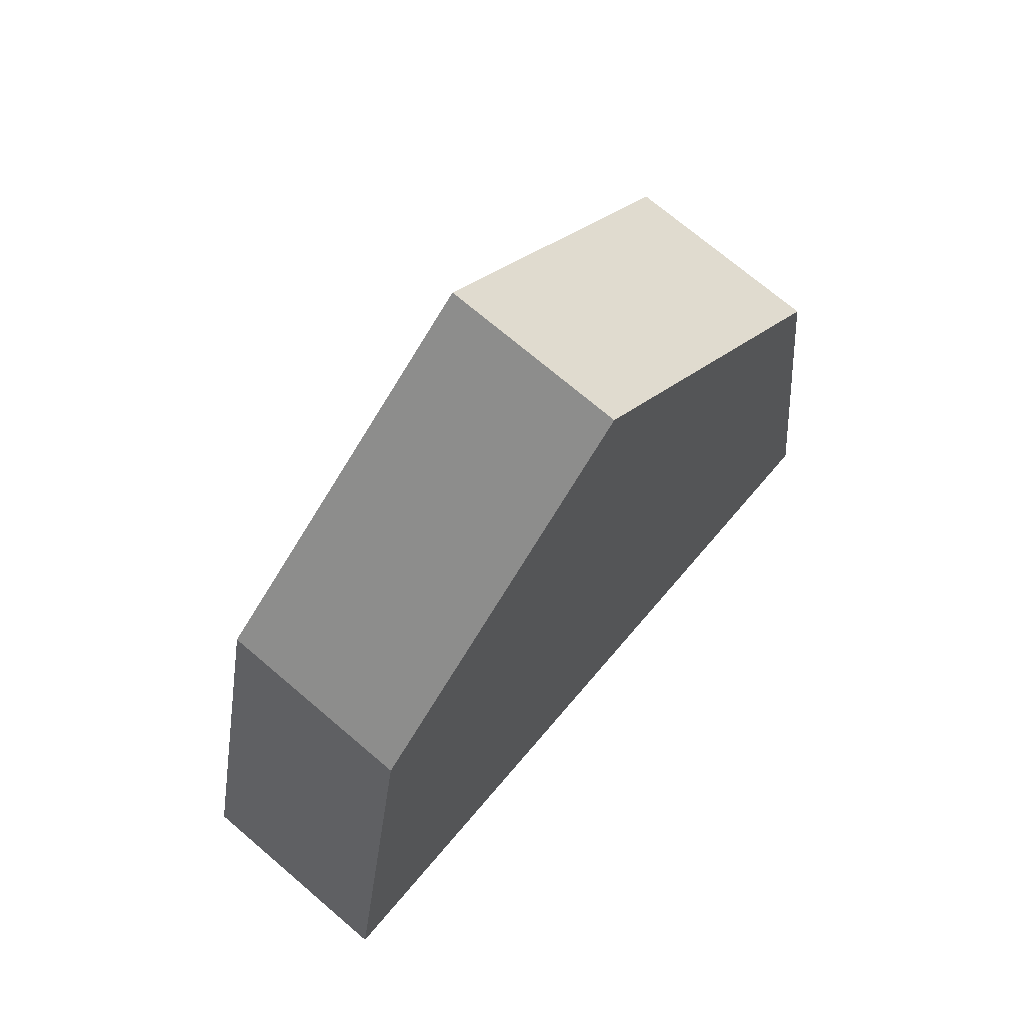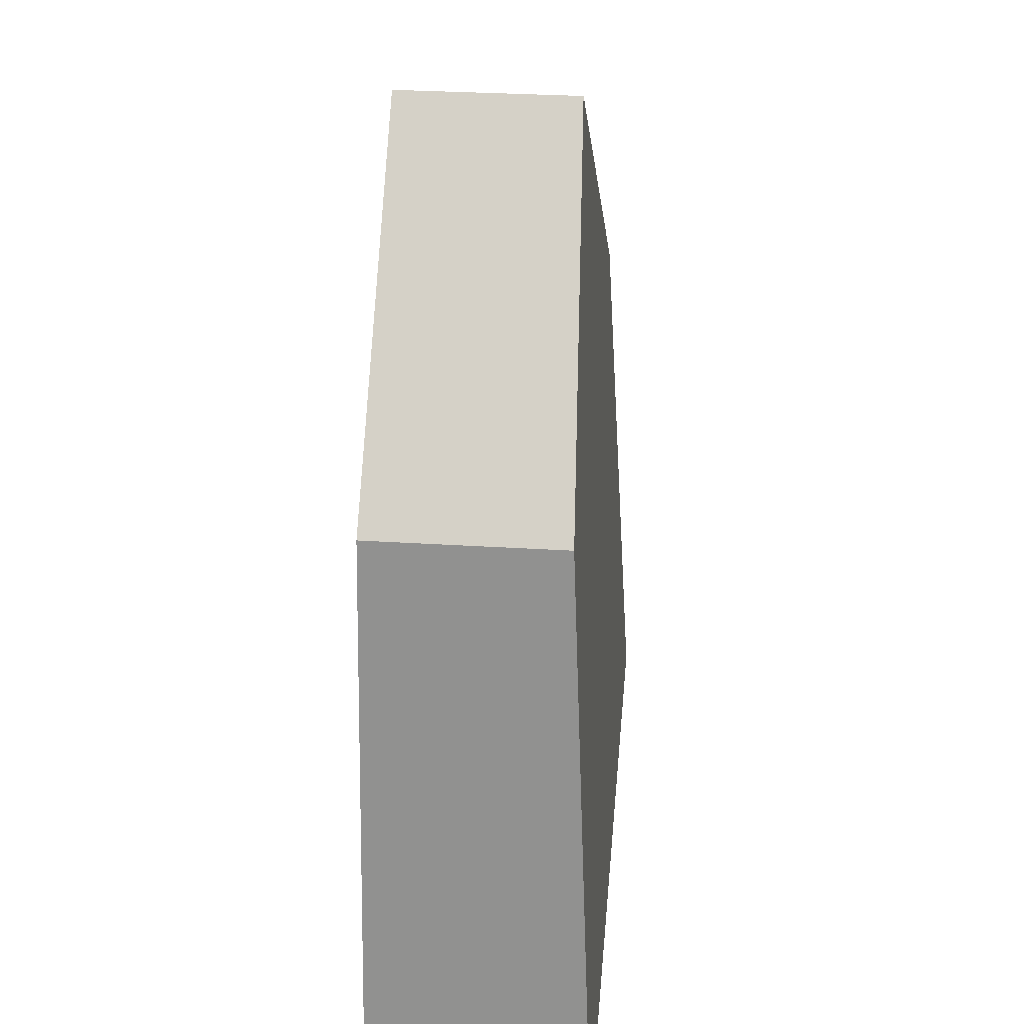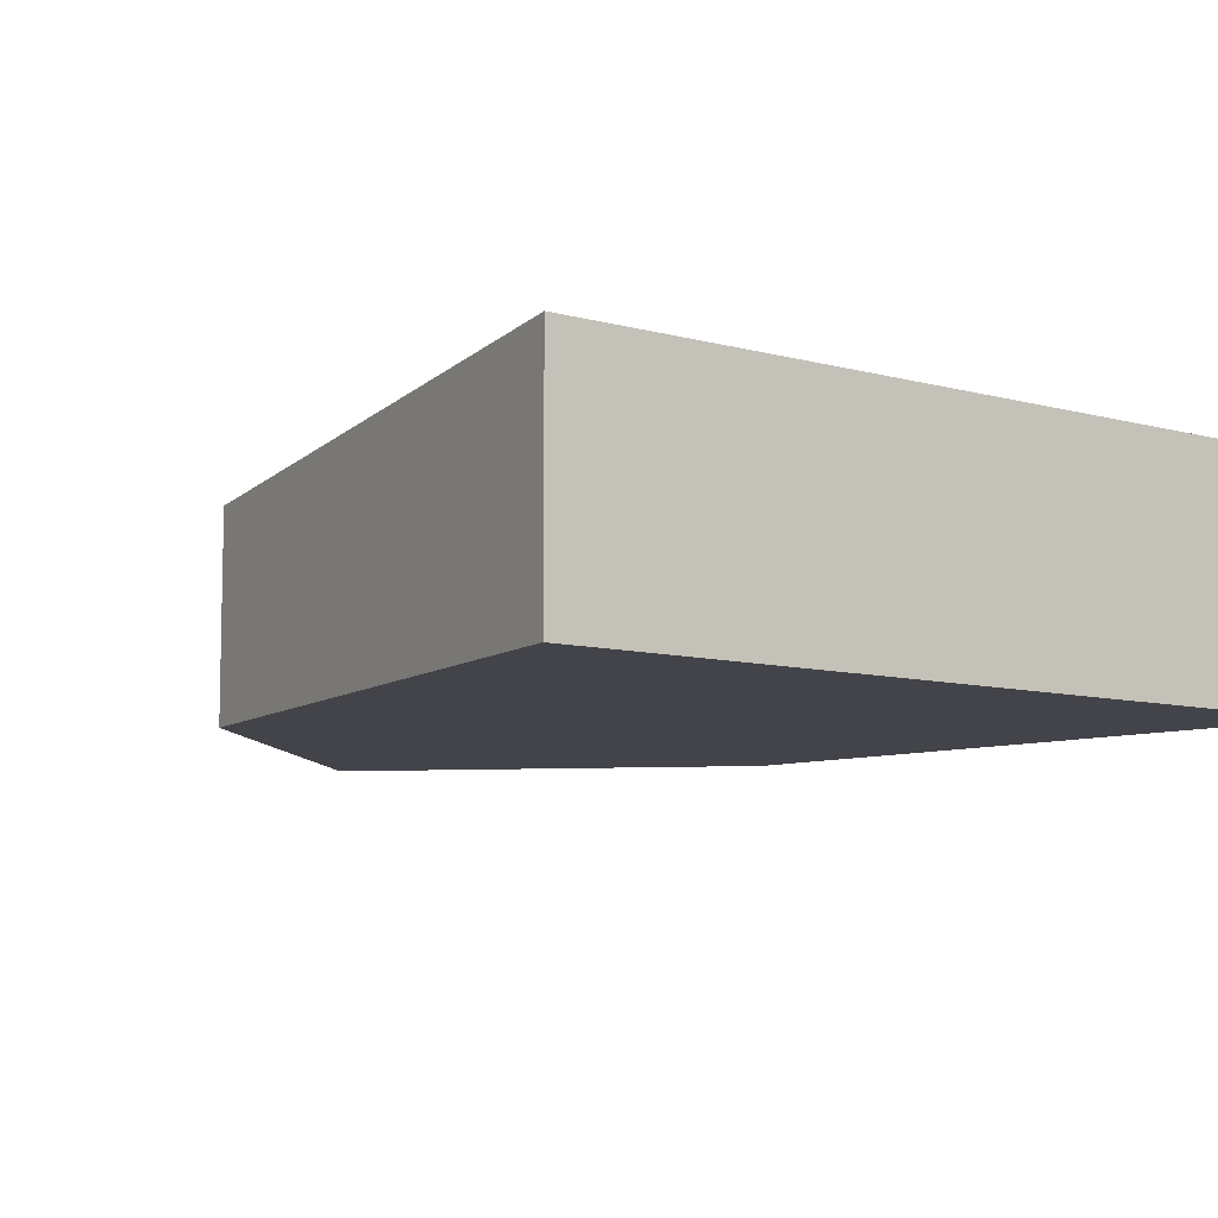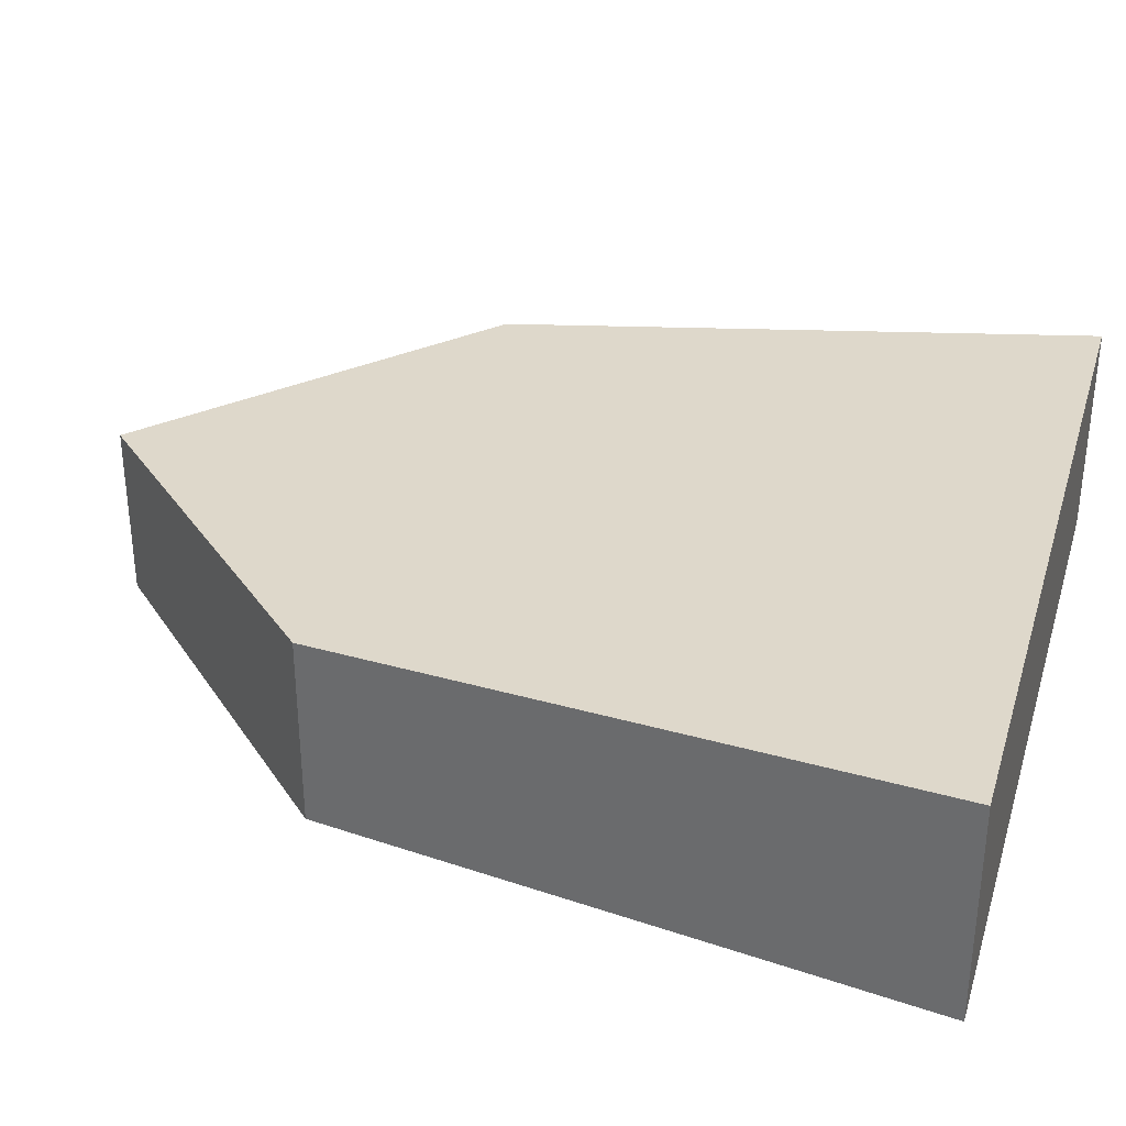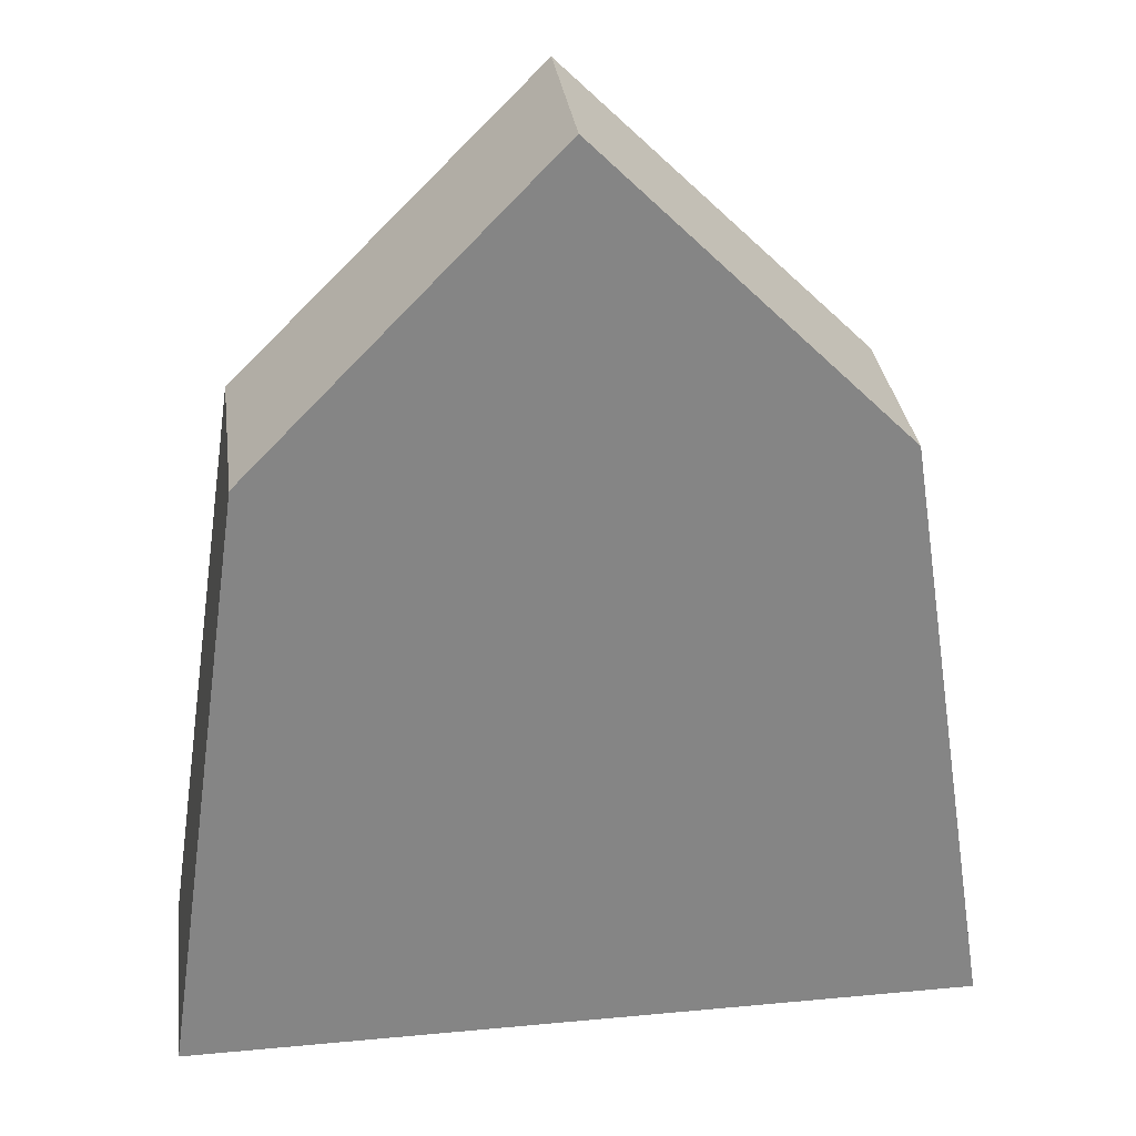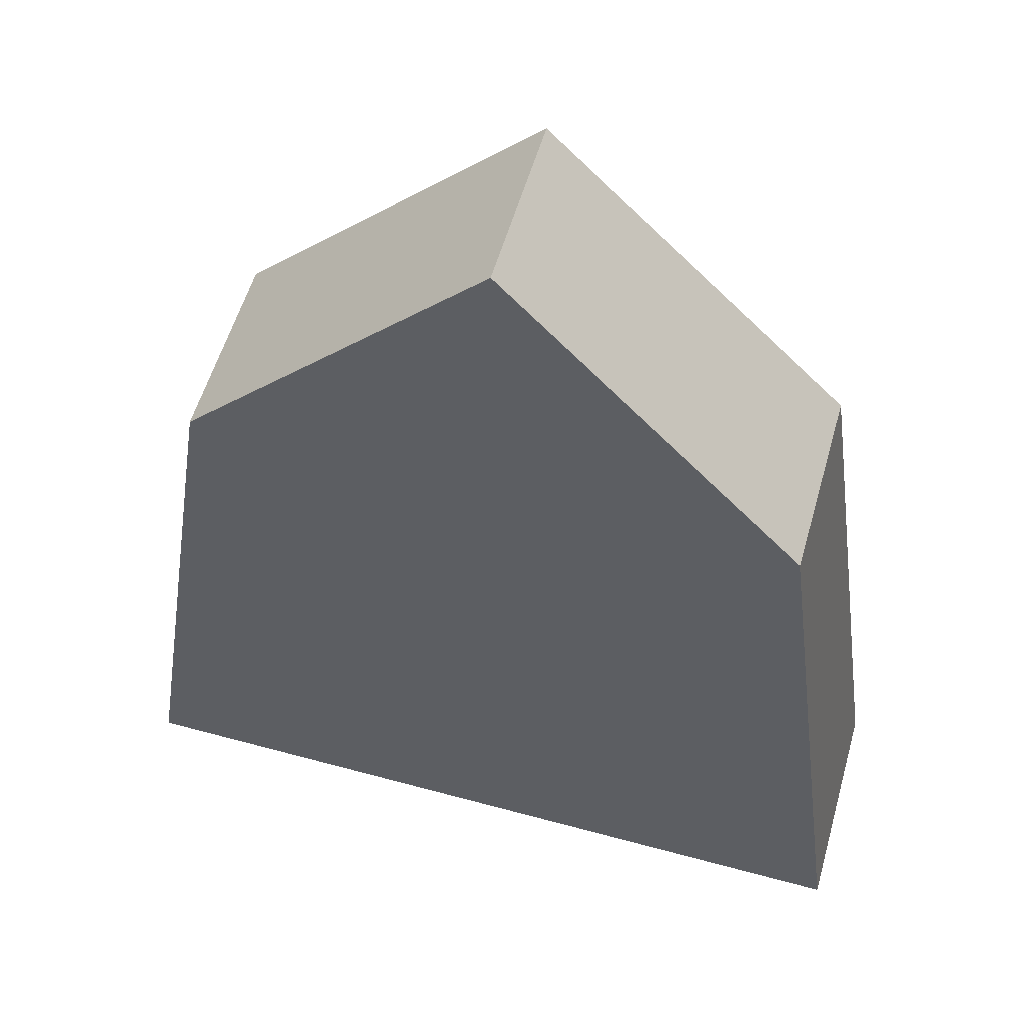
<metadata>
{"format":"obj","ext":"obj","renderer":"f3d","projection":"perspective","resolution":1024,"background":"white","views":[{"elev":71.4,"azim":-49.5,"up":"+Z"},{"elev":31.8,"azim":95.0,"up":"+Z"},{"elev":-8.5,"azim":143.2,"up":"+Y"},{"elev":33.3,"azim":106.4,"up":"+Y"},{"elev":31.7,"azim":172.5,"up":"+Z"},{"elev":56.4,"azim":-164.1,"up":"+Z"}]}
</metadata>
<code>
o Cube.008_Cube.024
v 1 0.6371 1
v 1 0 1
v -1 0.6371 1
v -1 0 1
v 1.3 0.7371 -1
v 1.3 0 -1
v -1.3 0.7371 -1
v -1.3 0 -1
v -0 0 -1
v 1.15 0 -0
v 1 0.3909 1
v -1.3 0.3909 -1
v -1 0.3909 1
v 1.3 0.3909 -1
v -1.15 0.6871 0
v 0 0.6371 1
v -1.15 0 0
v -0 0.7371 -1
v 1.15 0.6871 -0
v 0 0 1
v 0 0.5871 2
v 0 0 2
v 0 0.3909 2
v 1.15 0.3909 -0
v 0 0 0
v -0 0.3909 -1
v -1.15 0.3909 0
v 0 0.6871 0
v -1 0 -1
v 1.225 0 -0.5
v -1.225 0.7121 -0.5
v -1.075 0 0.5
v 1 0.7371 -1
v 1.075 0.6621 0.5
v 1 0 -1
v 1.075 0 0.5
v -1.075 0.6621 0.5
v -1.225 0 -0.5
v -1 0.7371 -1
v 1.225 0.7121 -0.5
v 1.075 0.3909 0.5
v 1.225 0.3909 -0.5
v -1 0 0
v 1 0 -0
v -0 0 -0.5
v 0 0 0.5
v 1 0.3909 -1
v -1 0.3909 -1
v -1.225 0.3909 -0.5
v -1.075 0.3909 0.5
v -1 0.6871 0
v 1 0.6871 -0
v 0 0.6621 0.5
v -0 0.7121 -0.5
v 1 0.7121 -0.5
v 1 0.6621 0.5
v -1 0.6621 0.5
v 1 0 0.5
v 1 0 -0.5
v -1 0 -0.5
v -1 0 0.5
v -1 0.7121 -0.5
f 56 52 28 53
f 55 33 18 54
f 52 55 54 28
f 1 56 53 16
f 16 53 57 3
f 53 28 51 57
f 28 54 62 51
f 54 18 39 62
f 62 39 7 31
f 49 31 7 12
f 47 33 5 14
f 61 4 32
f 41 34 1 11
f 23 21 3 13
f 20 2 22
f 16 3 21
f 1 16 21
f 4 20 22
f 22 23 13 4
f 2 11 23 22
f 11 1 21 23
f 36 41 11 2
f 30 42 24 10
f 42 40 19 24
f 60 43 17 38
f 59 44 25 45
f 58 2 20 46
f 35 47 14 6
f 29 48 26 9
f 48 39 18 26
f 38 49 12 8
f 32 50 27 17
f 50 37 15 27
f 57 51 15 37
f 19 40 55 52
f 40 5 33 55
f 1 34 56
f 34 19 52 56
f 3 57 37
f 13 3 37 50
f 4 13 50 32
f 17 27 49 38
f 12 7 39 48
f 8 12 48 29
f 9 26 47 35
f 44 58 46 25
f 10 36 58 44
f 36 2 58
f 35 59 45 9
f 6 30 59 35
f 30 10 44 59
f 29 60 38 8
f 9 45 60 29
f 45 25 43 60
f 14 5 40 42
f 6 14 42 30
f 10 24 41 36
f 24 19 34 41
f 43 61 32 17
f 25 46 61 43
f 46 20 4 61
f 26 18 33 47
f 27 15 31 49
f 51 62 31 15

</code>
